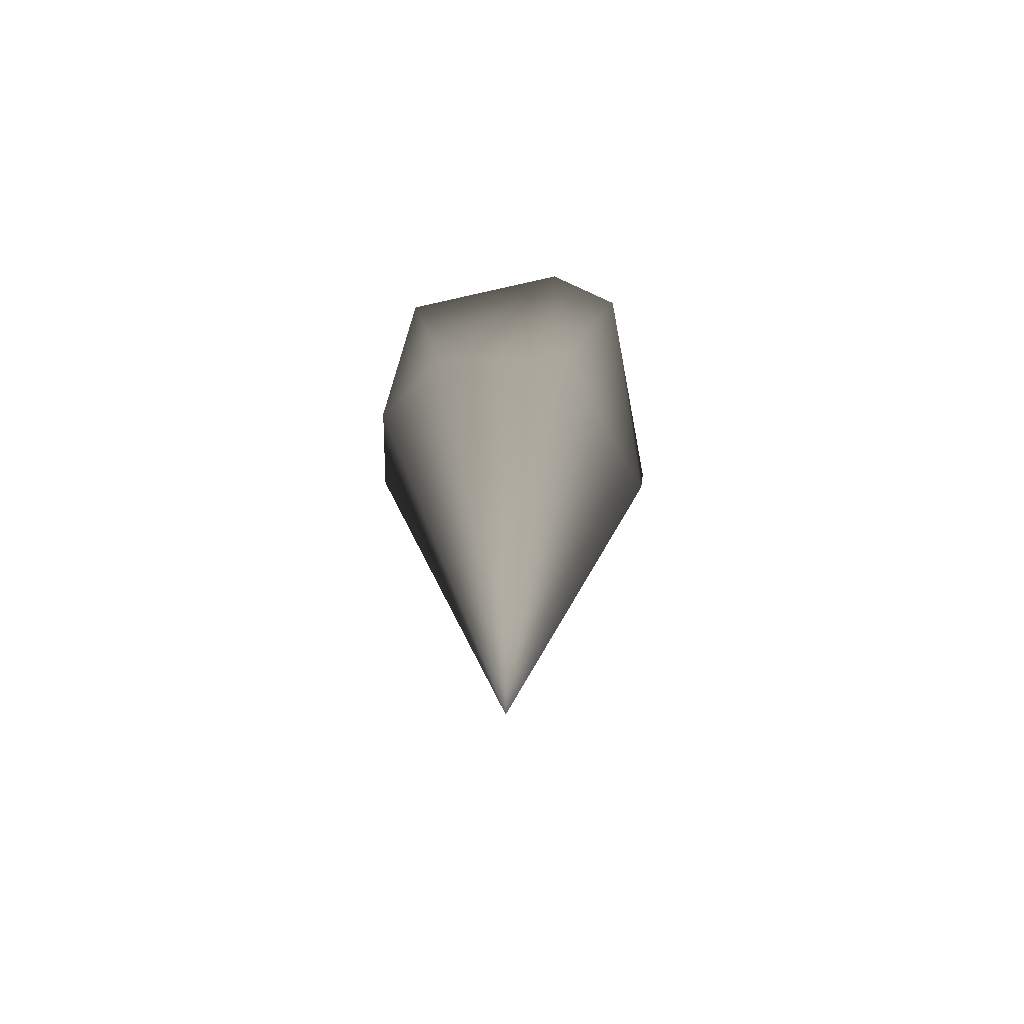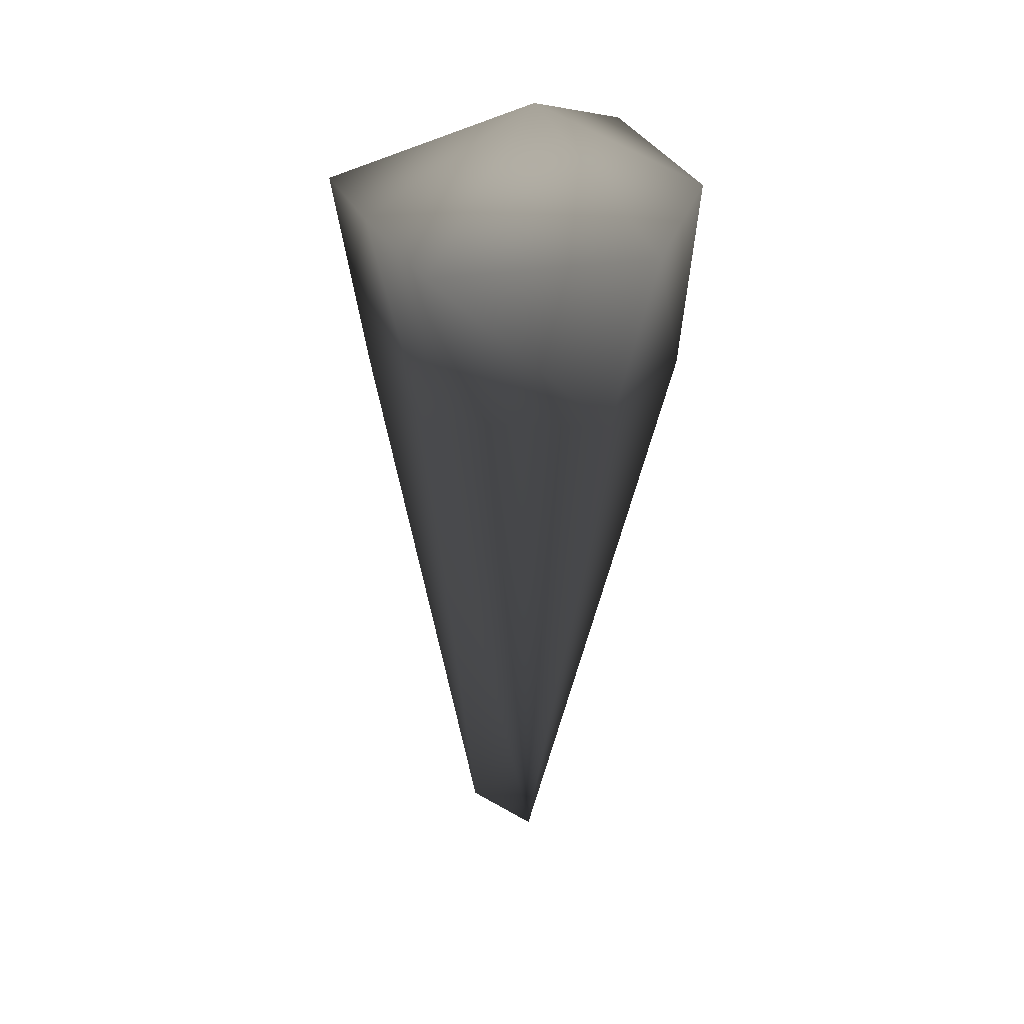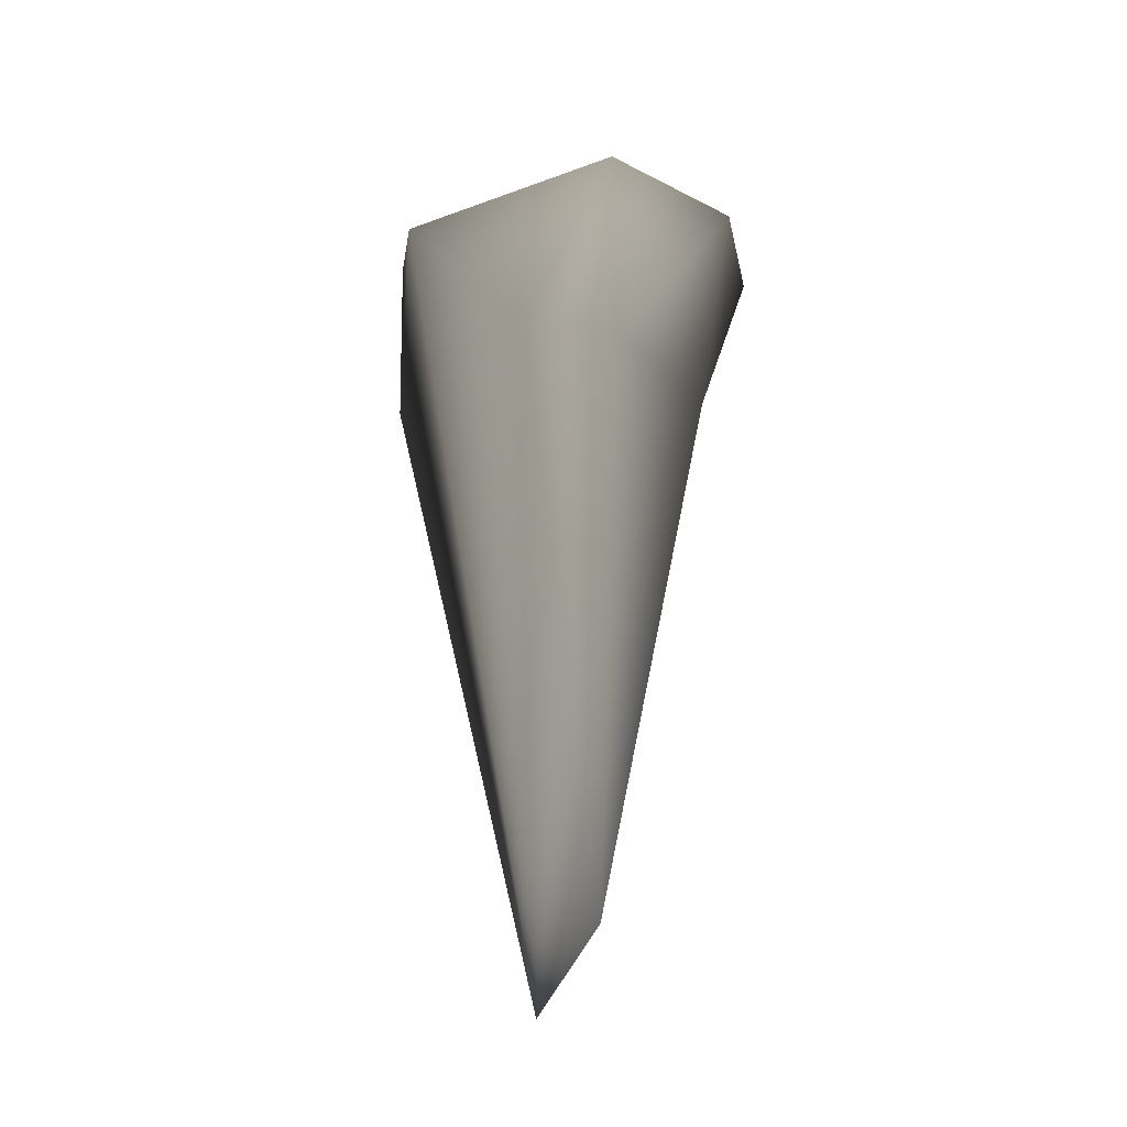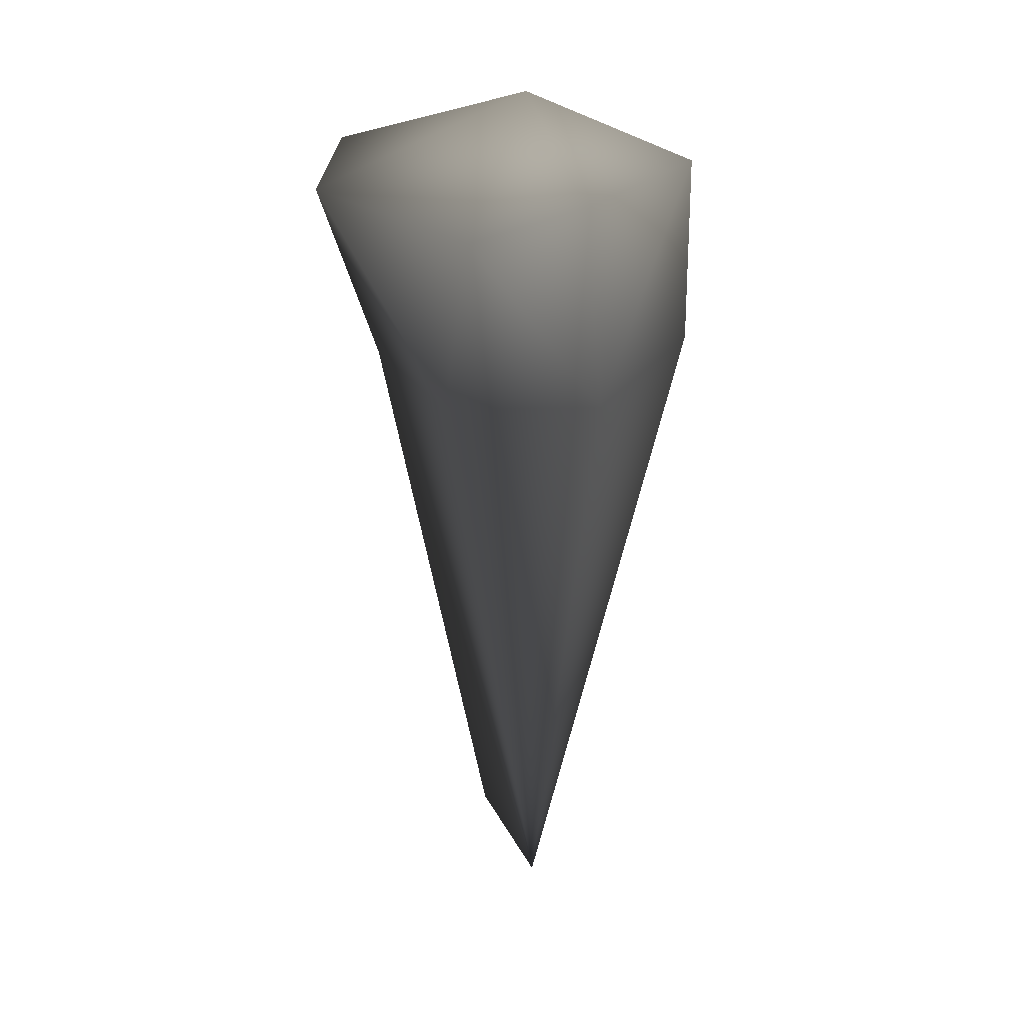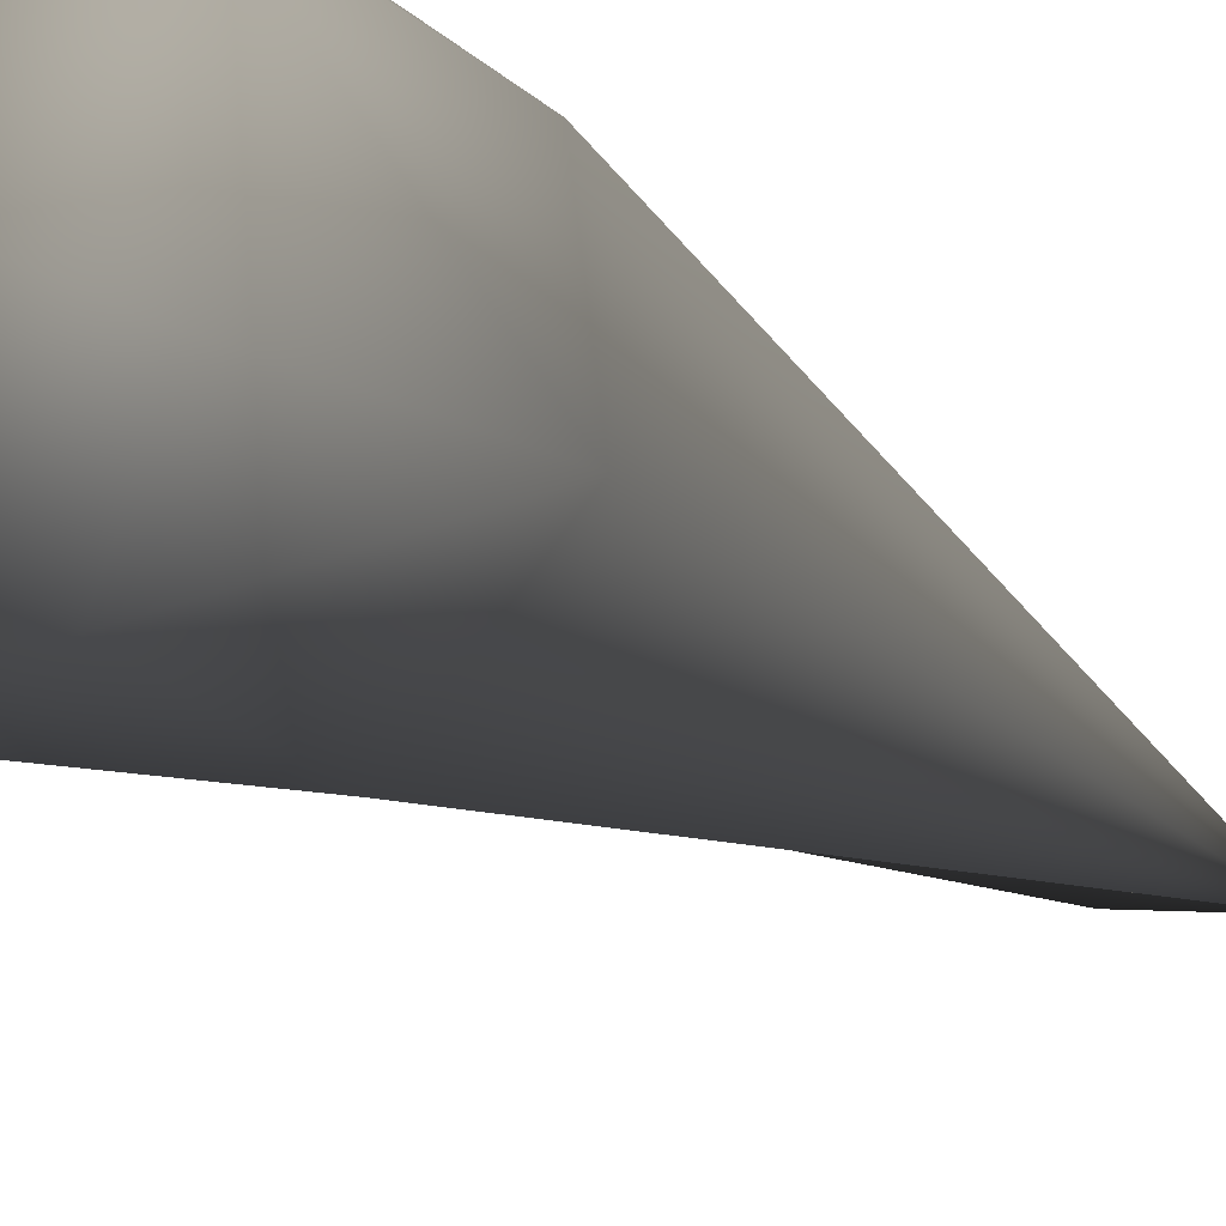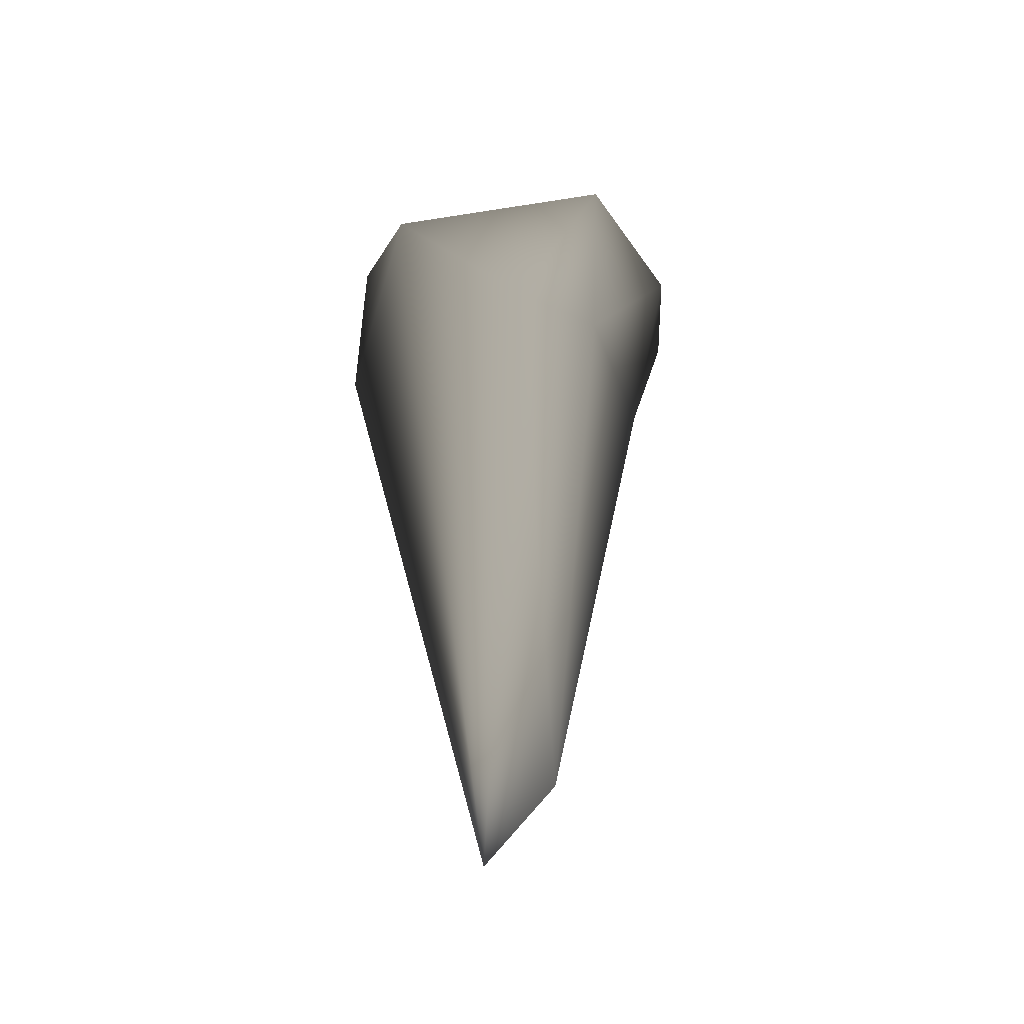
<metadata>
{"format":"obj","ext":"obj","renderer":"f3d","projection":"perspective","resolution":1024,"background":"white","views":[{"elev":-71.0,"azim":91.9,"up":"+Y"},{"elev":32.1,"azim":155.0,"up":"+Y"},{"elev":-30.9,"azim":36.9,"up":"+Y"},{"elev":24.6,"azim":-142.3,"up":"+Y"},{"elev":-26.6,"azim":-138.2,"up":"+Z"},{"elev":-45.7,"azim":20.5,"up":"+Y"}]}
</metadata>
<code>
v 0.4254 1.844 -0.3462 0.7529 0.7529 0.7529
v -0.0345 1.375 -0.4005 0.7529 0.7529 0.7529
v -0.1413 1.824 -0.4341 0.7529 0.7529 0.7529
v -0.0111 -0.234 0 0.7529 0.7529 0.7529
v 0.2142 1.385 0.3609 0.7529 0.7529 0.7529
v -0.1431 1.829 0.4026 0.7529 0.7529 0.7529
v -0.0012 2.095 -0.0282 0.7529 0.7529 0.7529
v -0.3924 1.494 0.1299 0.7529 0.7529 0.7529
v -0.3498 1.385 -0.1788 0.7529 0.7529 0.7529
v 0.4977 1.934 -0.1662 0.7529 0.7529 0.7529
v 0.3747 1.375 -0.1848 0.7529 0.7529 0.7529
v 0.3747 1.375 0.1848 0.7529 0.7529 0.7529
v 0.1674 -0.0504 0 0.7529 0.7529 0.7529
v -0.3528 1.932 0.1914 0.7529 0.7529 0.7529
v 0.4275 1.864 0.2778 0.7529 0.7529 0.7529
v -0.3519 1.907 -0.2568 0.7529 0.7529 0.7529
f 1 2 3
f 4 5 6
f 7 1 3
f 4 8 9
f 7 10 1
f 11 12 13
f 2 4 9
f 4 2 11
f 4 6 8
f 14 6 15
f 13 12 5
f 5 15 6
f 7 14 15
f 7 16 14
f 3 2 9
f 16 9 14
f 6 14 8
f 14 9 8
f 11 10 12
f 7 15 10
f 9 16 3
f 7 3 16
f 4 11 13
f 4 13 5
f 11 2 1
f 1 10 11
f 15 5 12
f 12 10 15

</code>
